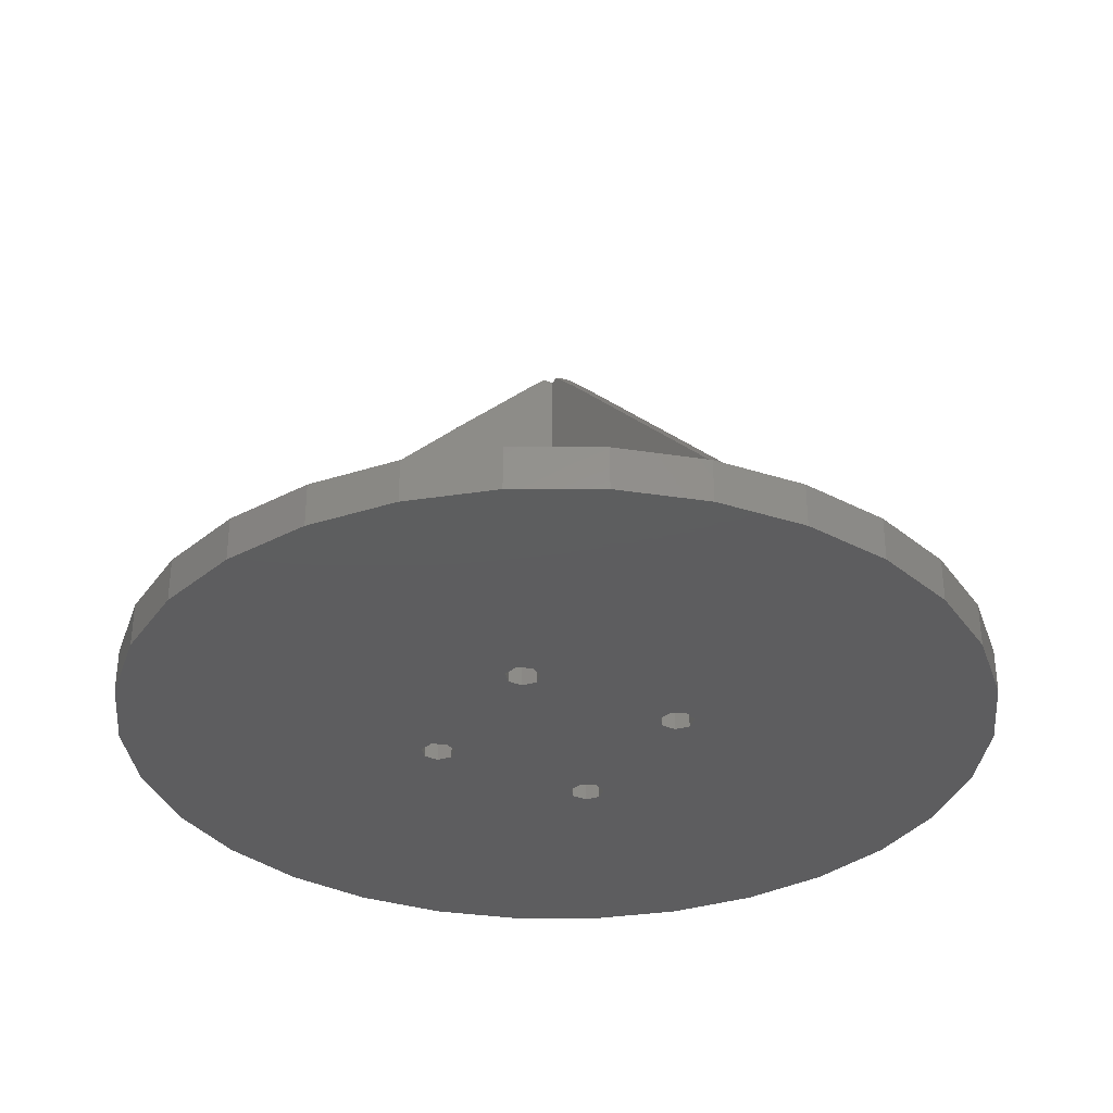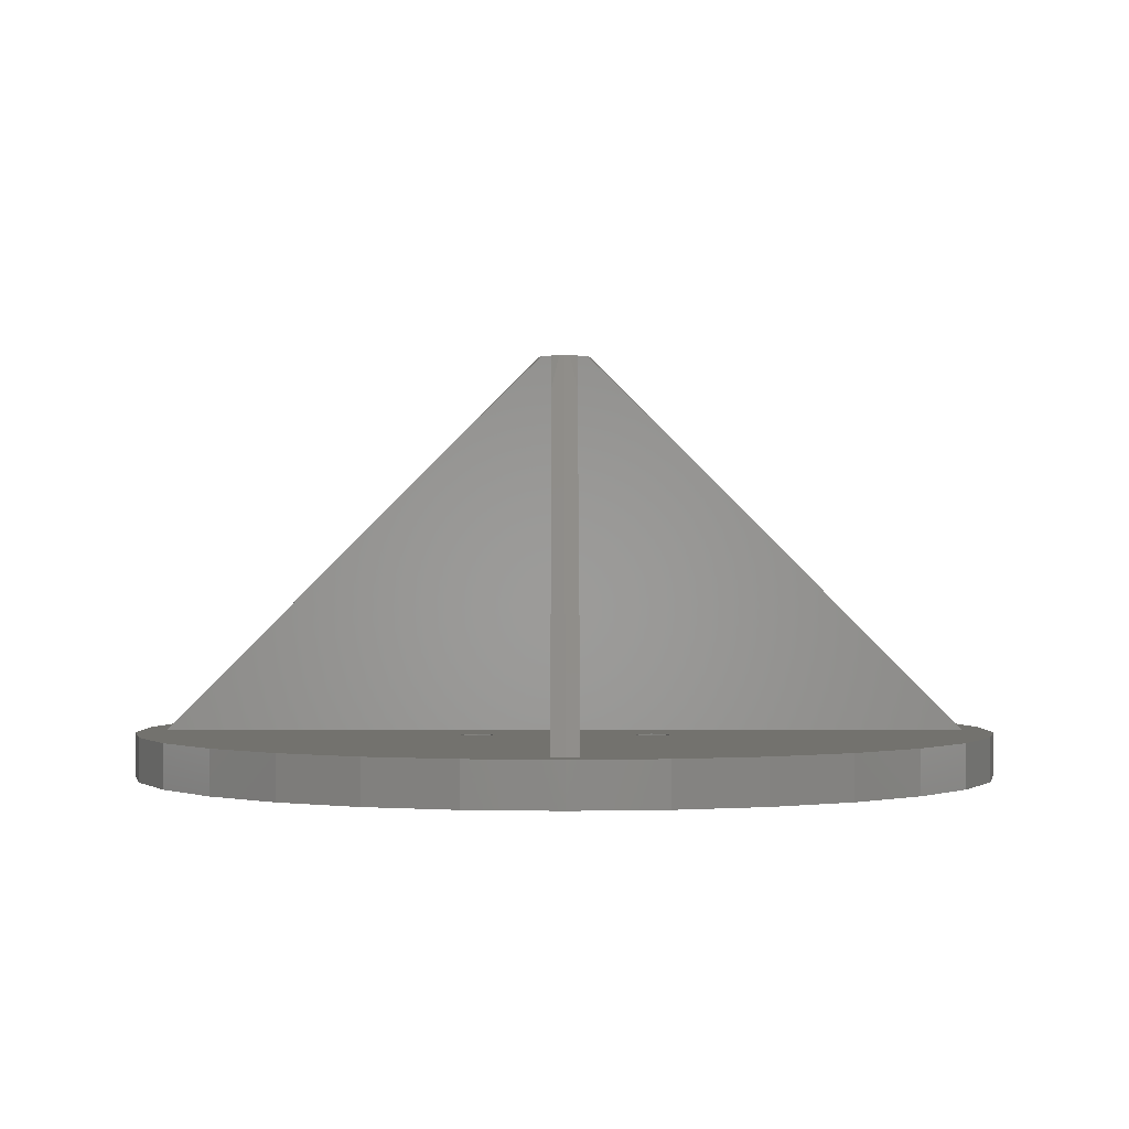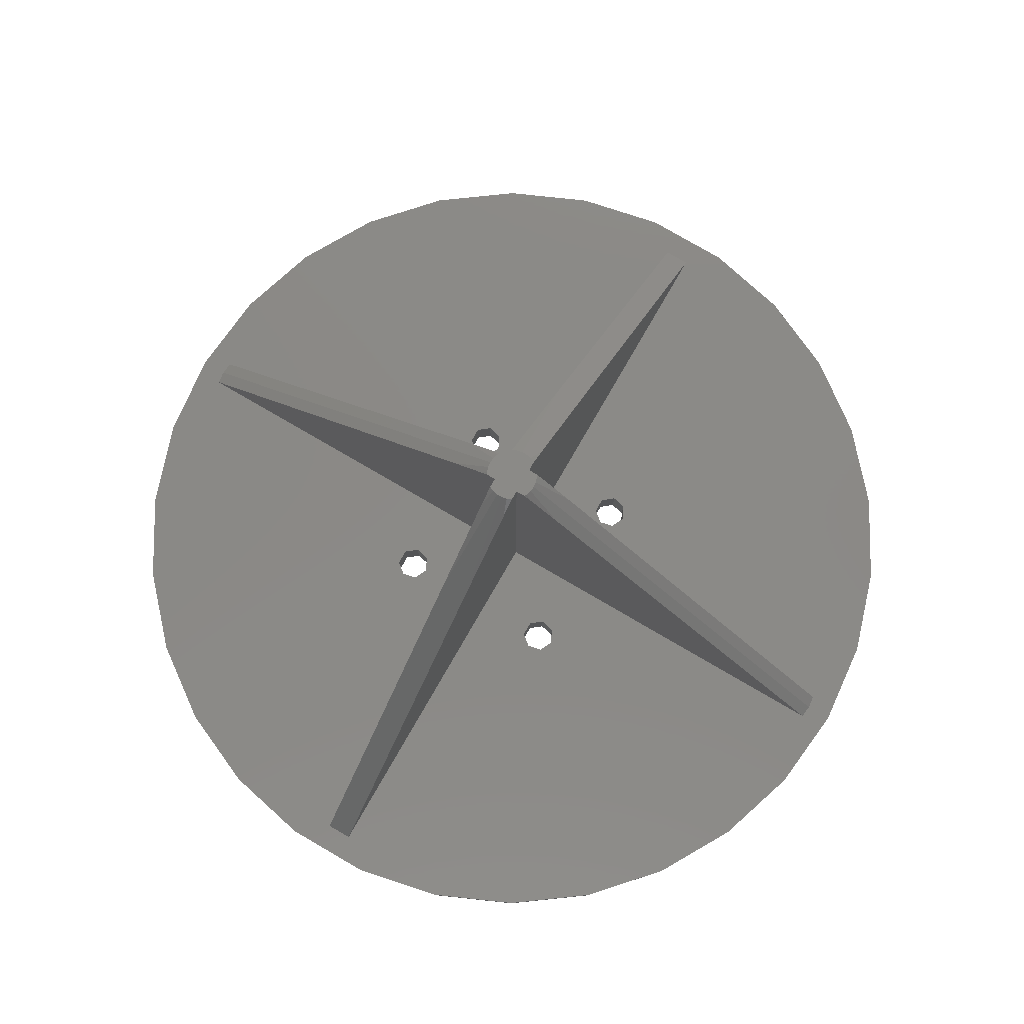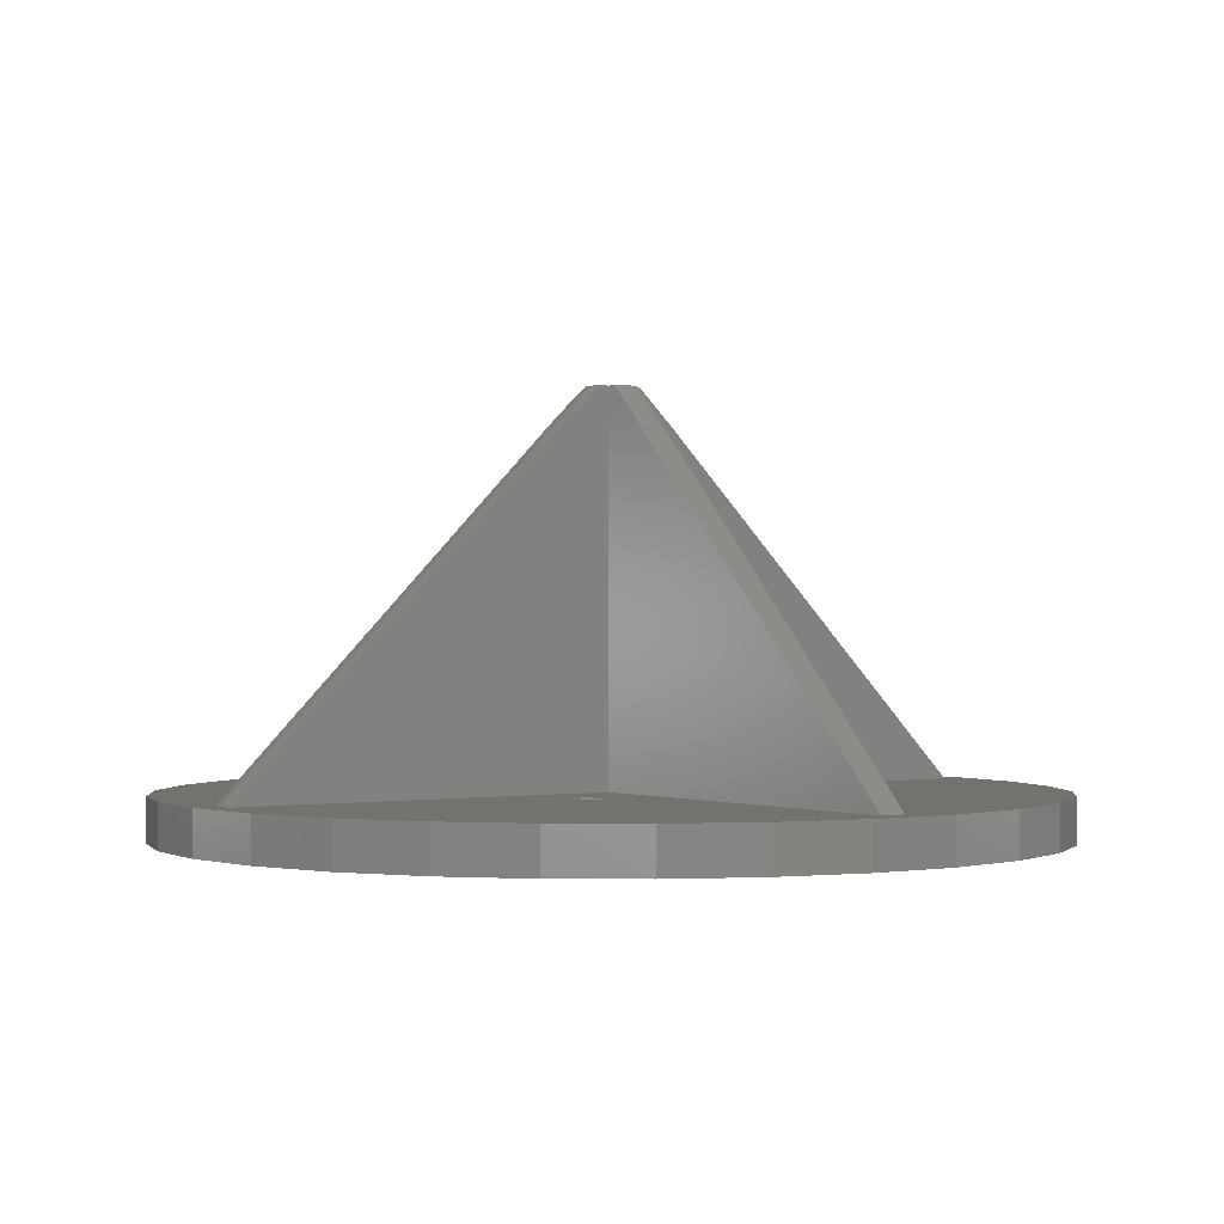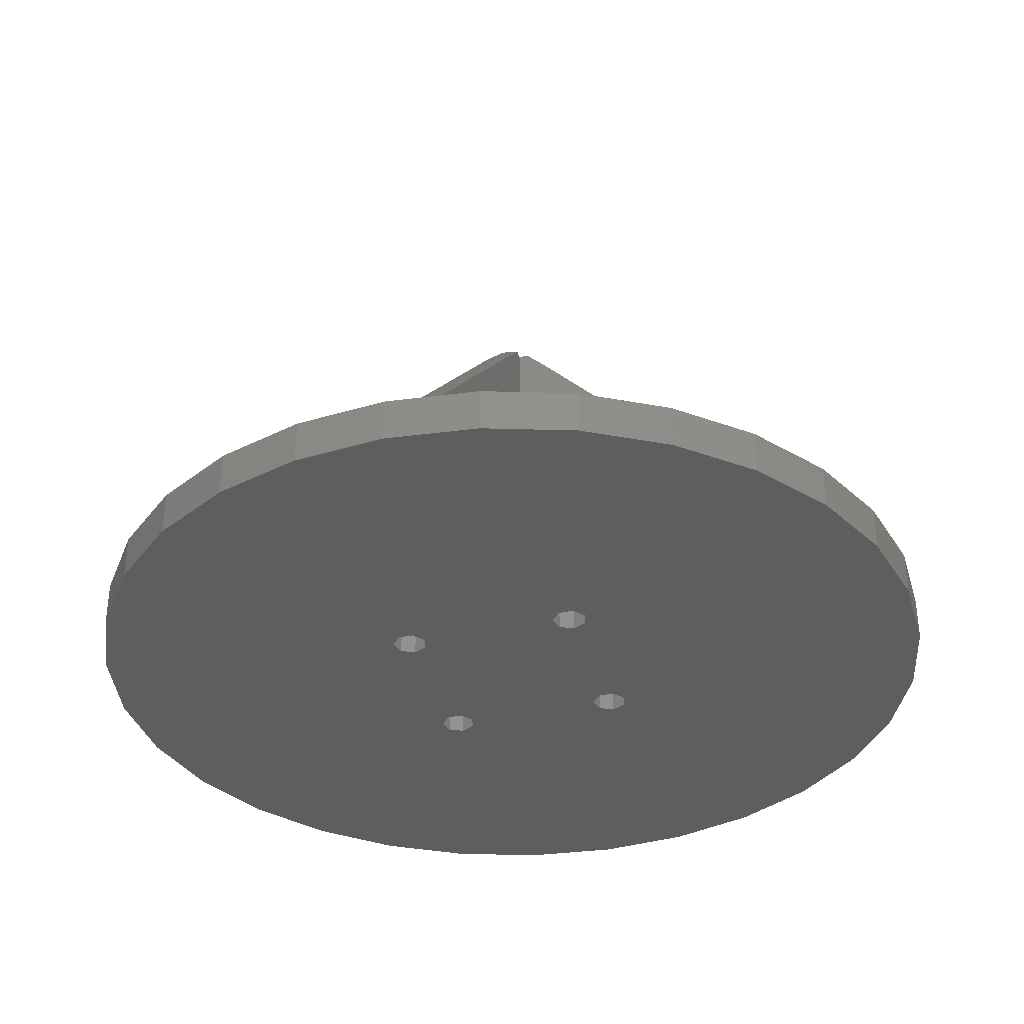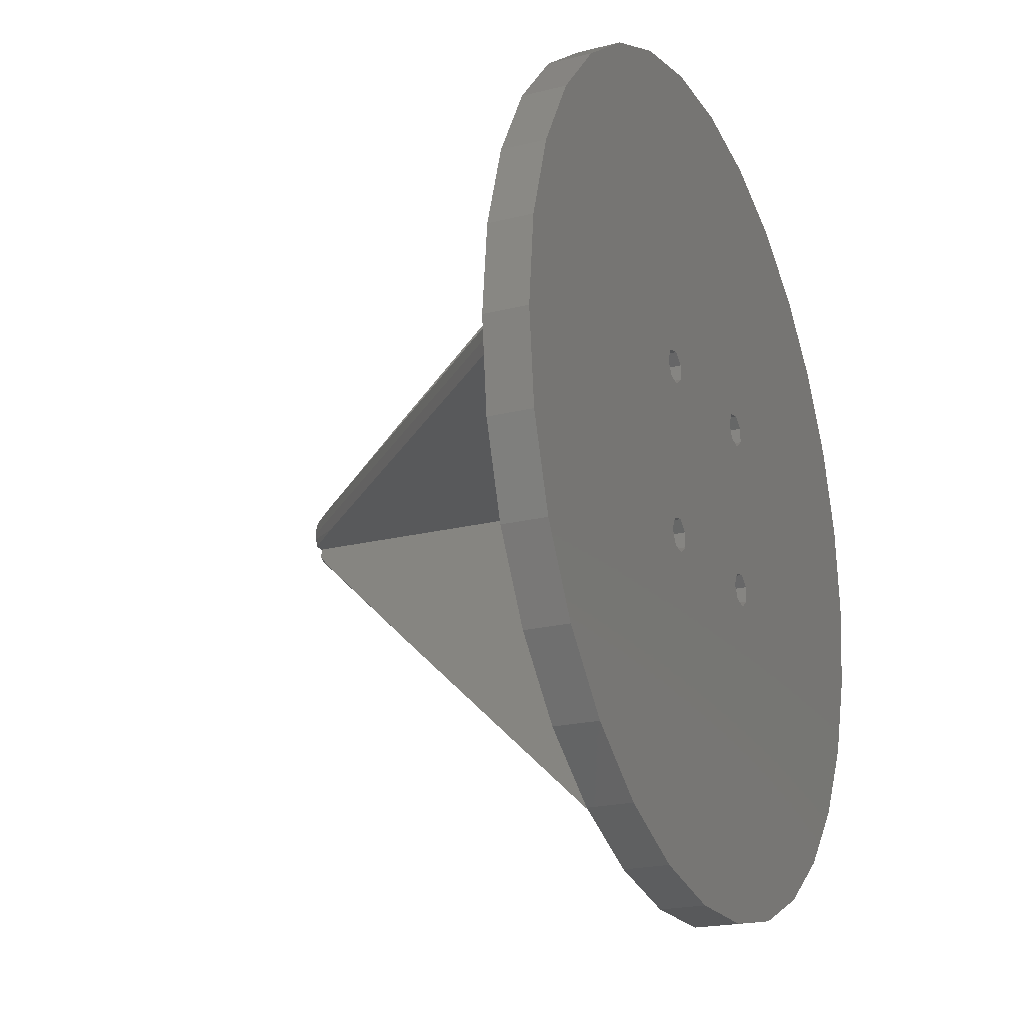
<metadata>
{"format":"stl","ext":"stl","renderer":"f3d","projection":"perspective","resolution":1024,"background":"white","views":[{"elev":-33.0,"azim":60.0,"up":"+Z"},{"elev":-0.5,"azim":-90.1,"up":"+Z"},{"elev":79.5,"azim":30.1,"up":"+Z"},{"elev":-0.5,"azim":145.4,"up":"+Z"},{"elev":-35.3,"azim":-74.1,"up":"+Z"},{"elev":-21.0,"azim":114.4,"up":"+Y"}]}
</metadata>
<code>
# stl→obj: 176 verts, 364 faces
v -50 0 0
v -48.91 10.4 0
v -48.91 -10.4 0
v -45.68 20.34 0
v -40.45 29.39 0
v -33.46 37.16 0
v -25 43.3 0
v -15.45 47.55 0
v -5.226 49.73 0
v 5.226 49.73 0
v 15.45 47.55 0
v 25 43.3 0
v -10.45 11.95 0
v 33.46 37.16 0
v 11.25 8.436 0
v 45.68 20.34 0
v 48.91 10.4 0
v 50 0 0
v 11.25 11.56 0
v 12 10 0
v 11.25 -11.56 0
v 48.91 -10.4 0
v 45.68 -20.34 0
v 40.45 -29.39 0
v 33.46 -37.16 0
v 25 -43.3 0
v 15.45 -47.55 0
v 5.226 -49.73 0
v -5.226 -49.73 0
v -15.45 -47.55 0
v -25 -43.3 0
v -33.46 -37.16 0
v -40.45 -29.39 0
v -45.68 -20.34 0
v -11.8 10.87 0
v 9.555 -11.95 0
v -11.8 -10.87 0
v -10.45 -11.95 0
v -8.753 -11.56 0
v -8 -10 0
v 8.198 -10.87 0
v -10.45 -8.05 0
v -8.753 -8.436 0
v -11.8 -9.132 0
v 9.555 -8.05 0
v -8 10 0
v 40.45 29.39 0
v -8.753 8.436 0
v 11.25 -8.436 0
v -11.8 9.132 0
v -8.753 11.56 0
v -10.45 8.05 0
v 9.555 8.05 0
v 8.198 9.132 0
v 8.198 -9.132 0
v 12 -10 0
v 8.198 10.87 0
v 9.555 11.95 0
v -50 0 5
v -48.91 10.4 5
v -48.91 -10.4 5
v -45.68 -20.34 5
v -40.45 -29.39 5
v -33.46 -37.16 5
v -25 -43.3 5
v -15.45 -47.55 5
v -5.226 -49.73 5
v 5.226 -49.73 5
v 15.45 -47.55 5
v 25 -43.3 5
v 33.46 -37.16 5
v 40.45 -29.39 5
v 45.68 -20.34 5
v 48.91 -10.4 5
v 50 0 5
v 48.91 10.4 5
v 45.68 20.34 5
v 40.45 29.39 5
v 33.46 37.16 5
v 25 43.3 5
v 15.45 47.55 5
v 5.226 49.73 5
v -5.226 49.73 5
v -15.45 47.55 5
v -25 43.3 5
v -33.46 37.16 5
v -40.45 29.39 5
v -45.68 20.34 5
v -10.45 -8.05 5
v -11.8 -9.132 5
v -11.8 -10.87 5
v -8.753 -8.436 5
v -8 -10 5
v -8.753 -11.56 5
v -10.45 -11.95 5
v -10.45 11.95 5
v -11.8 10.87 5
v -11.8 9.132 5
v -8.753 11.56 5
v -8 10 5
v -8.753 8.436 5
v -10.45 8.05 5
v 9.555 -8.05 5
v 8.198 -9.132 5
v 8.198 -10.87 5
v 11.25 -8.436 5
v 12 -10 5
v 11.25 -11.56 5
v 9.555 -11.95 5
v 9.555 11.95 5
v 8.198 10.87 5
v 8.198 9.132 5
v 11.25 11.56 5
v 12 10 5
v 11.25 8.436 5
v 9.555 8.05 5
v -46.84 -1.5 5
v 46.84 1.5 5
v 47 0 5
v 1.5 1.5 5
v -1.5 46.74 5
v 1.5 46.74 5
v 1.5 -1.5 5
v -47 0 5
v -46.84 1.5 5
v -1.5 1.5 5
v 46.84 -1.5 5
v 1.5 -46.74 5
v -1.5 -46.74 5
v -1.5 -1.5 5
v -3 0 49
v -7.057 -1.5 44.79
v -2.934 -0.6237 49
v -2.579 -1.5 49
v -1.5 -1.5 49
v -3.369 -1.5 48.31
v -1.5 -14.27 37.65
v -1.5 -4.617 47.15
v -1.5 -2.598 49
v 0.3136 -2.984 49
v 1.5 -14.27 37.65
v -0.3136 -2.984 49
v 1.5 -2.598 49
v 1.5 -1.5 49
v 1.5 -4.617 47.15
v 3.369 -1.5 48.31
v 7.057 -1.5 44.79
v 2.579 -1.5 49
v 3 0 49
v 2.934 -0.6237 49
v 7.057 1.5 44.79
v 2.934 0.6237 49
v 1.5 1.5 49
v 2.579 1.5 49
v 3.369 1.5 48.31
v 1.5 4.617 47.15
v 1.5 14.27 37.65
v 1.5 2.598 49
v -1.5 14.27 37.65
v -0.3136 2.984 49
v 0.3136 2.984 49
v -1.5 1.5 49
v -1.5 2.598 49
v -1.5 4.617 47.15
v -7.057 1.5 44.79
v -3.369 1.5 48.31
v -2.579 1.5 49
v -2.934 0.6237 49
v -2.741 -1.22 49
v -0.9271 -2.853 49
v 0.9271 -2.853 49
v 2.741 -1.22 49
v 2.741 1.22 49
v 0.9271 2.853 49
v -2.741 1.22 49
v -0.9271 2.853 49
f 1 2 3
f 3 2 4
f 3 4 5
f 3 5 6
f 3 6 7
f 3 7 8
f 3 8 9
f 3 9 10
f 3 10 11
f 3 11 12
f 13 12 14
f 15 16 17
f 3 17 18
f 19 16 20
f 21 22 23
f 3 23 24
f 3 24 25
f 3 25 26
f 3 26 27
f 3 27 28
f 3 28 29
f 3 29 30
f 3 30 31
f 3 31 32
f 3 32 33
f 3 33 34
f 35 3 13
f 21 23 36
f 3 37 38
f 3 38 23
f 38 39 23
f 40 36 23
f 40 41 36
f 42 18 43
f 37 3 44
f 3 18 42
f 43 18 45
f 46 47 48
f 49 18 22
f 3 35 50
f 13 47 51
f 3 50 52
f 3 52 48
f 3 48 47
f 51 47 46
f 13 14 47
f 3 12 13
f 53 3 54
f 41 43 55
f 41 40 43
f 49 22 56
f 56 22 21
f 45 18 49
f 55 43 45
f 3 57 54
f 58 16 19
f 20 16 15
f 3 53 17
f 53 15 17
f 58 47 16
f 3 47 58
f 3 58 57
f 44 3 42
f 40 23 39
f 1 59 2
f 2 59 60
f 1 3 59
f 59 3 61
f 3 34 61
f 61 34 62
f 34 33 62
f 62 33 63
f 33 32 63
f 63 32 64
f 64 32 31
f 65 64 31
f 65 31 30
f 66 65 30
f 66 30 29
f 67 66 29
f 67 29 28
f 68 67 28
f 68 28 27
f 69 68 27
f 69 27 26
f 70 69 26
f 70 26 25
f 71 70 25
f 71 25 24
f 72 71 24
f 72 24 23
f 73 72 23
f 73 23 22
f 74 73 22
f 74 22 18
f 75 74 18
f 18 17 76
f 75 18 76
f 17 16 77
f 76 17 77
f 16 47 78
f 77 16 78
f 47 14 79
f 78 47 79
f 12 80 14
f 14 80 79
f 11 81 12
f 12 81 80
f 10 82 11
f 11 82 81
f 9 83 10
f 10 83 82
f 8 84 9
f 9 84 83
f 7 85 8
f 8 85 84
f 6 86 7
f 7 86 85
f 5 87 6
f 6 87 86
f 4 88 5
f 5 88 87
f 2 60 4
f 4 60 88
f 42 89 90
f 44 42 90
f 44 90 91
f 37 44 91
f 43 92 89
f 42 43 89
f 93 92 40
f 40 92 43
f 93 40 94
f 94 40 39
f 94 39 95
f 95 39 38
f 95 38 91
f 91 38 37
f 13 96 97
f 35 13 97
f 35 97 98
f 50 35 98
f 51 99 96
f 13 51 96
f 100 99 46
f 46 99 51
f 100 46 101
f 101 46 48
f 101 48 102
f 102 48 52
f 102 52 98
f 98 52 50
f 45 103 104
f 55 45 104
f 55 104 105
f 41 55 105
f 49 106 103
f 45 49 103
f 107 106 56
f 56 106 49
f 107 56 108
f 108 56 21
f 108 21 109
f 109 21 36
f 109 36 105
f 105 36 41
f 58 110 111
f 57 58 111
f 57 111 112
f 54 57 112
f 19 113 110
f 58 19 110
f 114 113 20
f 20 113 19
f 114 20 115
f 115 20 15
f 115 15 116
f 116 15 53
f 116 53 112
f 112 53 54
f 60 59 61
f 117 60 62
f 62 60 61
f 102 98 60
f 118 119 75
f 120 118 116
f 112 120 116
f 96 121 60
f 121 122 82
f 123 105 104
f 122 112 111
f 122 111 110
f 122 110 77
f 122 77 78
f 122 78 79
f 84 60 83
f 85 60 84
f 86 60 85
f 87 60 86
f 88 60 87
f 63 117 62
f 124 60 117
f 125 126 60
f 83 121 82
f 83 60 121
f 82 122 81
f 122 79 80
f 127 123 74
f 76 118 75
f 75 119 74
f 119 127 74
f 74 123 73
f 122 80 81
f 68 128 67
f 128 129 67
f 108 109 72
f 126 102 60
f 126 101 102
f 129 130 93
f 106 107 73
f 123 104 103
f 96 60 97
f 122 120 112
f 123 106 73
f 105 70 71
f 109 71 72
f 98 97 60
f 110 113 77
f 107 108 73
f 99 121 96
f 108 72 73
f 126 99 100
f 114 115 118
f 126 100 101
f 123 69 70
f 114 118 76
f 113 114 76
f 123 103 106
f 77 113 76
f 123 70 105
f 105 71 109
f 123 68 69
f 115 116 118
f 123 128 68
f 124 125 60
f 93 130 92
f 130 89 92
f 129 93 94
f 129 94 95
f 129 95 91
f 91 67 129
f 91 66 67
f 90 66 91
f 90 65 66
f 90 64 65
f 90 63 64
f 89 63 90
f 130 63 89
f 130 117 63
f 126 121 99
f 124 117 131
f 131 117 132
f 131 132 133
f 132 117 130
f 134 132 135
f 135 132 130
f 136 132 134
f 129 137 130
f 130 137 138
f 130 138 139
f 130 139 135
f 137 129 128
f 140 137 141
f 141 137 128
f 142 137 140
f 141 128 123
f 143 141 144
f 144 141 123
f 145 141 143
f 144 123 127
f 146 144 147
f 147 144 127
f 148 144 146
f 149 150 147
f 119 149 127
f 127 149 147
f 151 152 149
f 118 151 119
f 119 151 149
f 120 153 118
f 118 153 154
f 118 154 155
f 118 155 151
f 153 120 122
f 156 153 157
f 157 153 122
f 158 153 156
f 159 160 121
f 121 160 161
f 121 161 157
f 121 157 122
f 126 162 121
f 121 162 163
f 121 163 164
f 121 164 159
f 125 165 126
f 126 165 166
f 126 166 167
f 126 167 162
f 124 131 125
f 125 131 168
f 125 168 165
f 168 131 133
f 134 168 169
f 169 168 133
f 135 168 134
f 142 168 135
f 170 135 139
f 142 135 170
f 140 168 142
f 171 168 140
f 143 168 171
f 144 168 143
f 148 168 144
f 172 168 148
f 150 168 172
f 149 168 150
f 152 168 149
f 173 168 152
f 154 168 173
f 153 168 154
f 158 168 153
f 174 168 158
f 162 168 174
f 162 167 168
f 161 162 174
f 175 168 167
f 163 160 176
f 163 161 160
f 163 162 161
f 133 132 136
f 169 133 136
f 169 136 134
f 139 138 170
f 138 137 142
f 170 138 142
f 171 140 141
f 145 171 141
f 143 171 145
f 172 148 146
f 150 172 146
f 147 150 146
f 155 173 152
f 151 155 152
f 155 154 173
f 156 174 158
f 157 161 174
f 156 157 174
f 159 164 176
f 160 159 176
f 164 163 176
f 167 166 175
f 166 165 168
f 175 166 168

</code>
